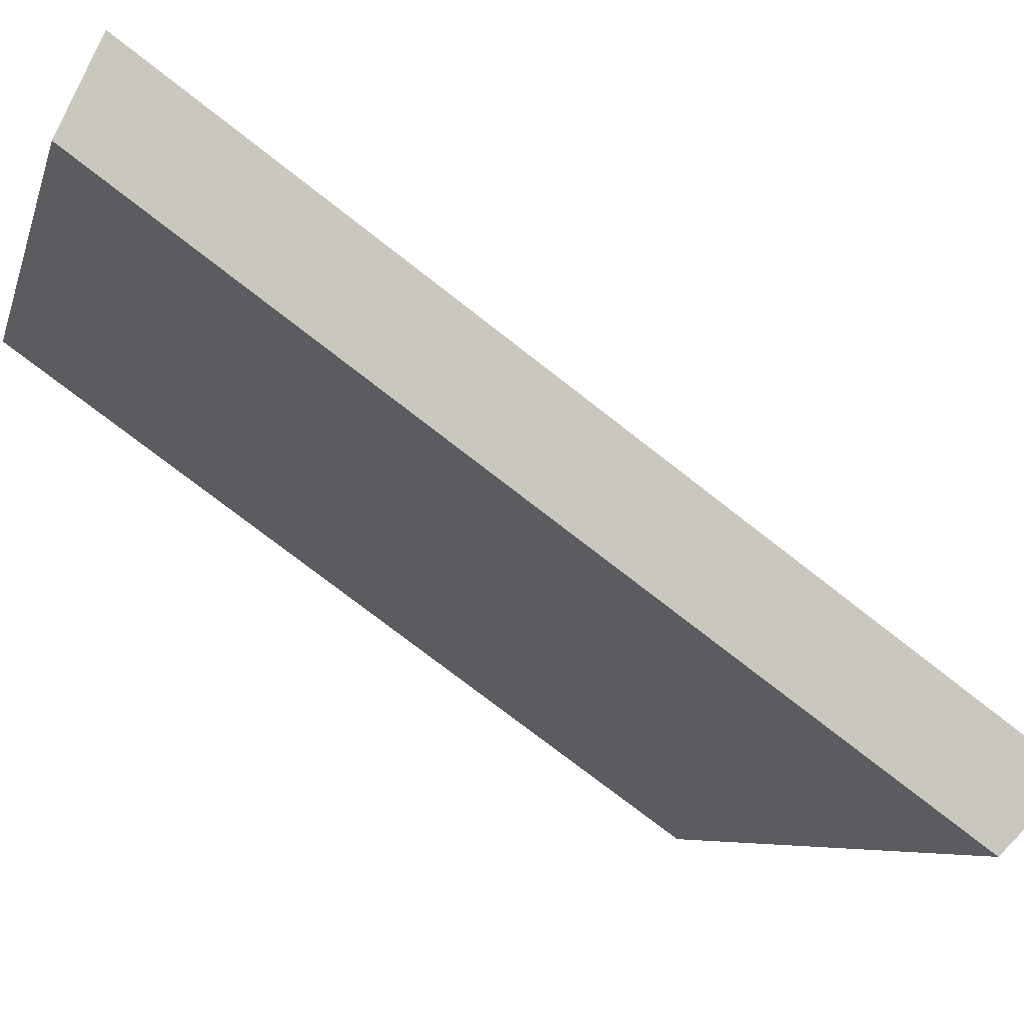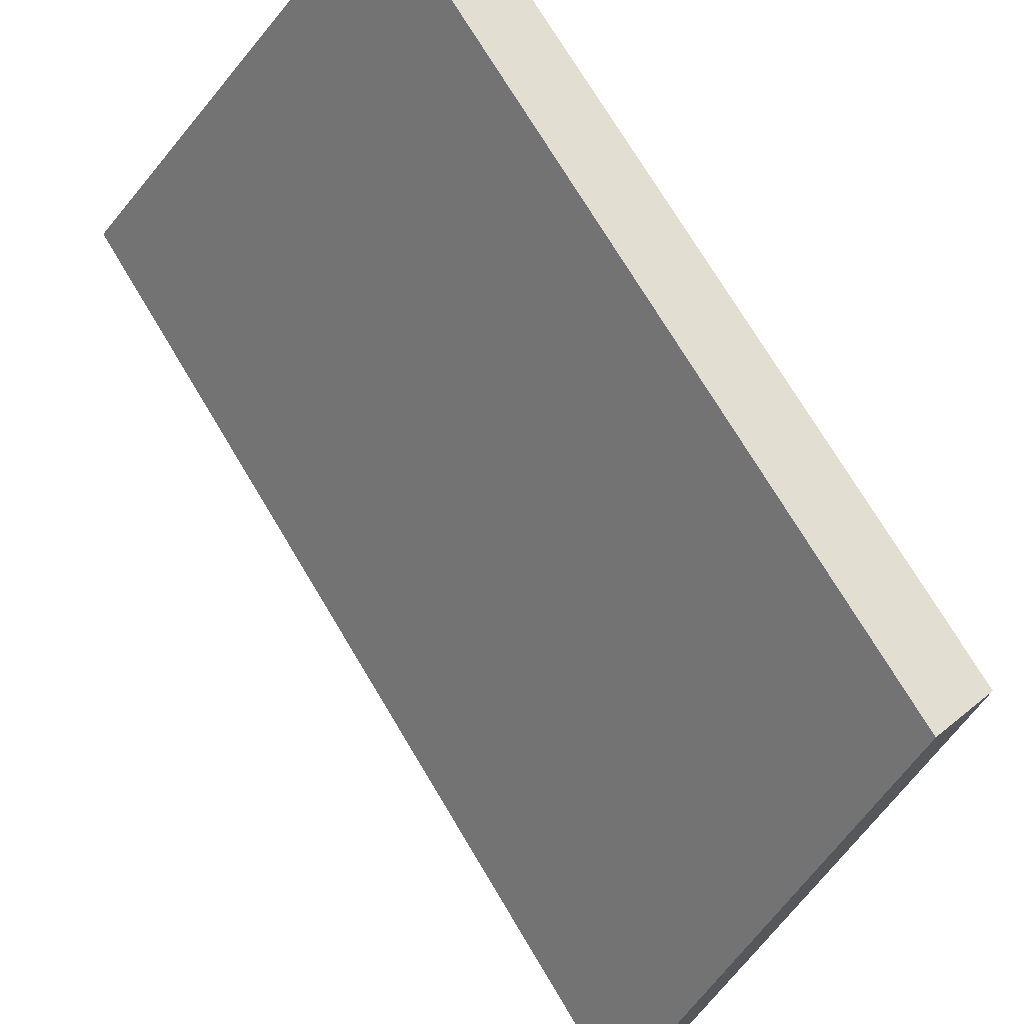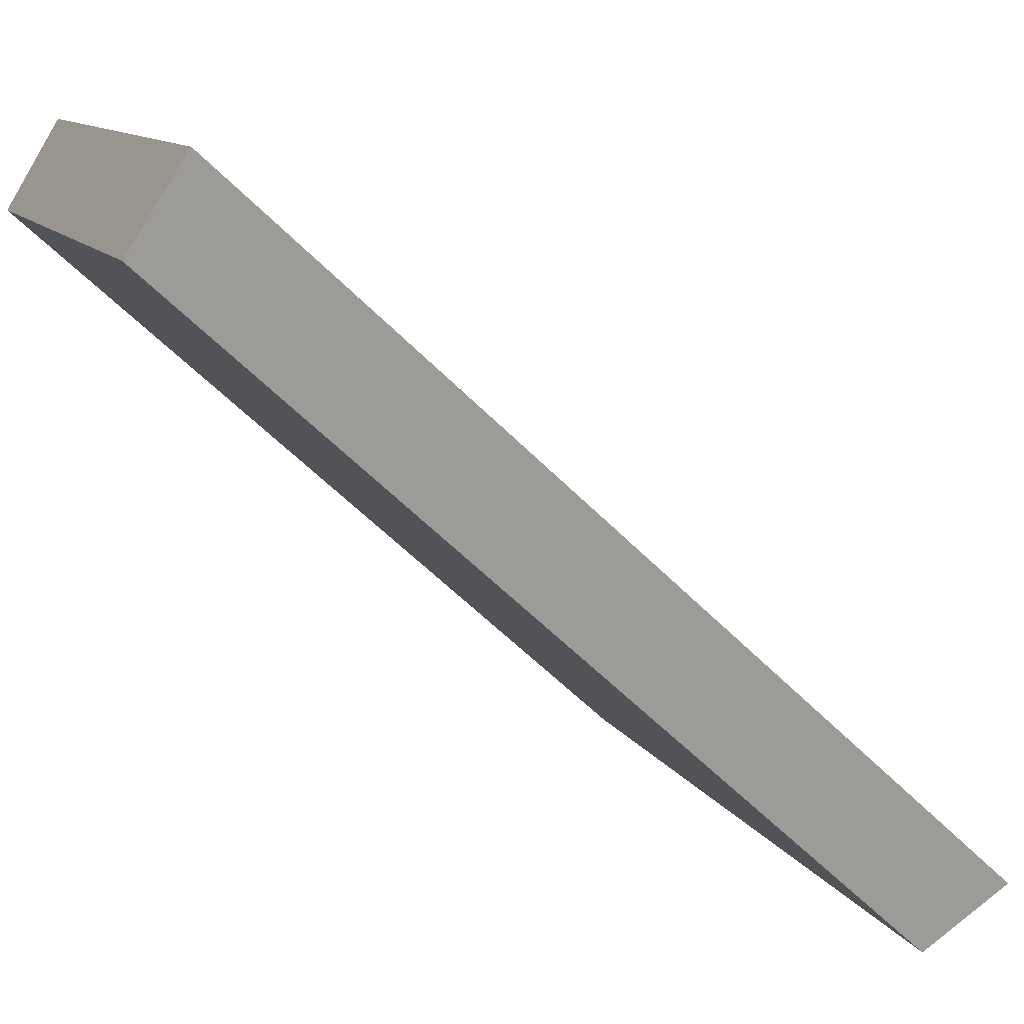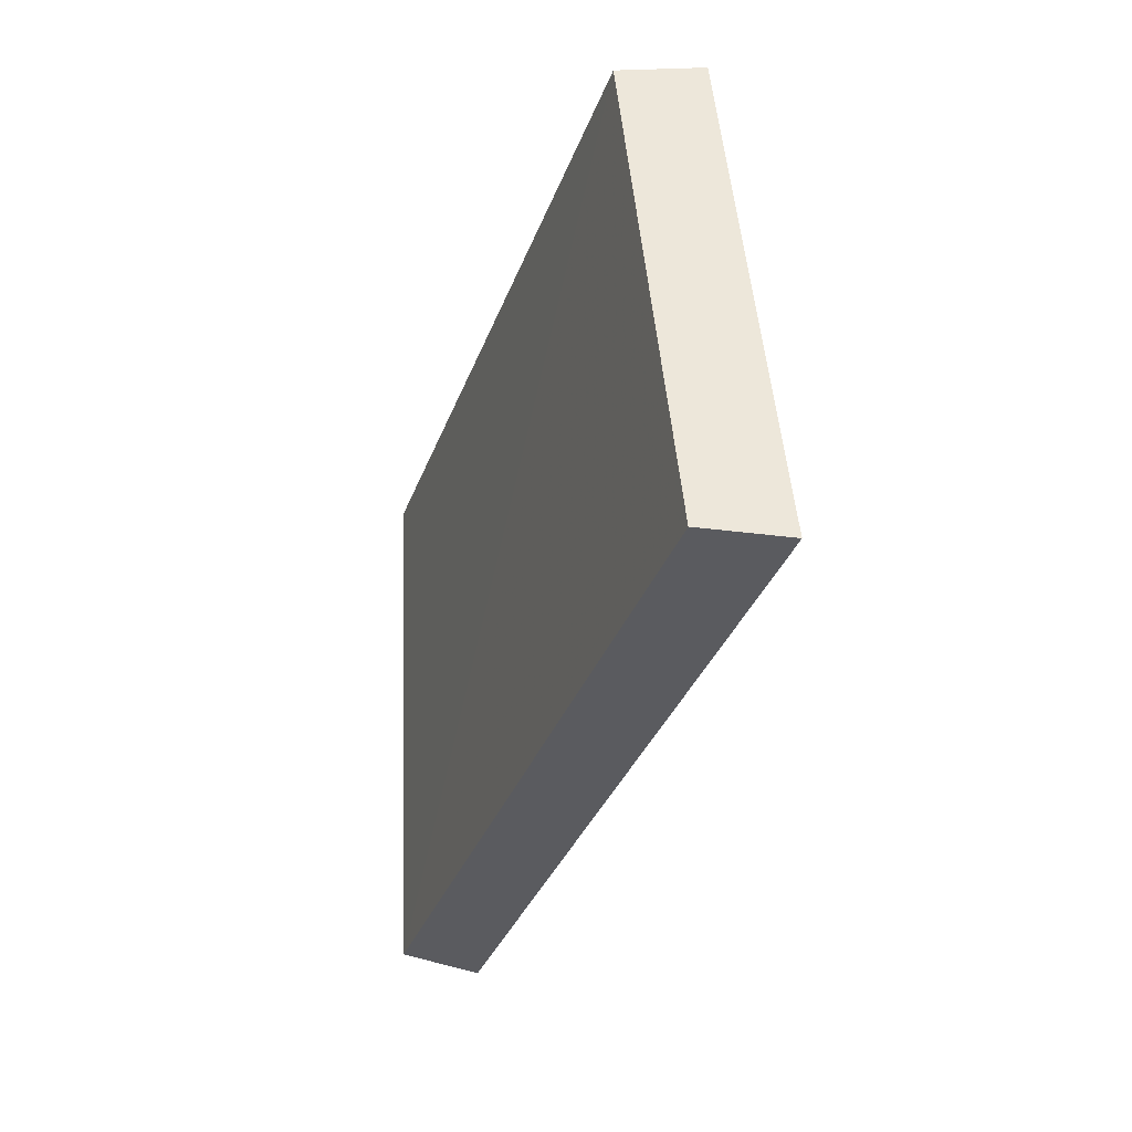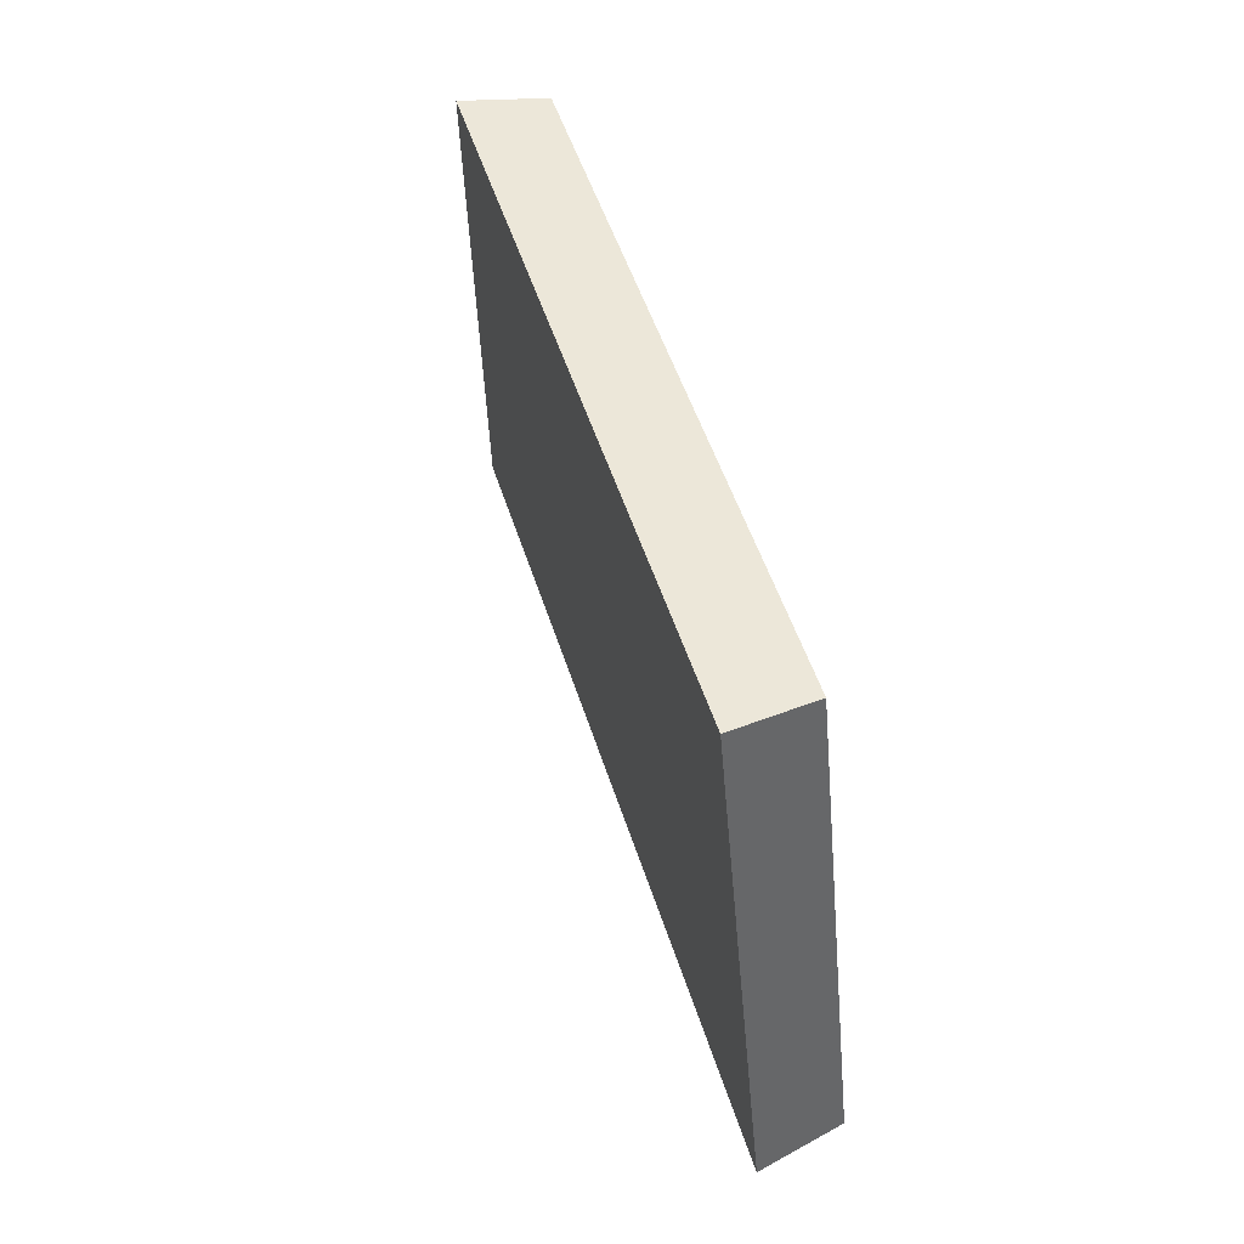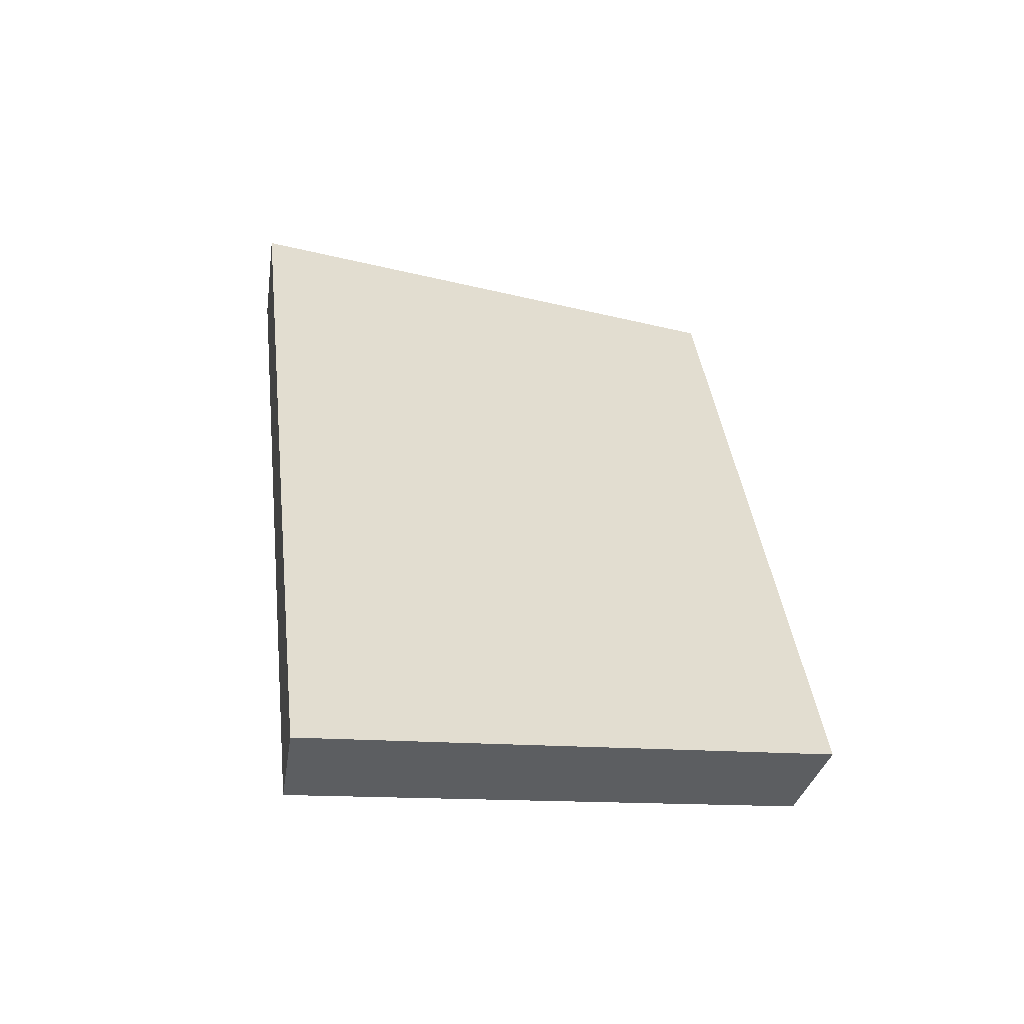
<metadata>
{"format":"obj","ext":"obj","renderer":"f3d","projection":"perspective","resolution":1024,"background":"white","views":[{"elev":-73.1,"azim":71.6,"up":"+Y"},{"elev":72.2,"azim":169.1,"up":"+Y"},{"elev":-53.1,"azim":62.0,"up":"+Y"},{"elev":48.7,"azim":26.3,"up":"+Z"},{"elev":-30.8,"azim":-146.9,"up":"+Z"},{"elev":-72.4,"azim":108.7,"up":"+Z"}]}
</metadata>
<code>
v 2.081 0.1053 2.456
v 2.087 0.1053 2.473
v 2.081 0.1148 2.474
v 2.076 0.1148 2.459
v 2.083 0.116 2.474
v 2.081 0.1148 2.474
v 2.087 0.1053 2.473
v 2.089 0.1061 2.473
v 2.077 0.116 2.458
v 2.076 0.1148 2.459
v 2.081 0.1148 2.474
v 2.083 0.116 2.474
v 2.089 0.1061 2.473
v 2.087 0.1053 2.473
v 2.081 0.1053 2.456
v 2.082 0.1061 2.455
v 2.082 0.1061 2.455
v 2.081 0.1053 2.456
v 2.076 0.1148 2.459
v 2.077 0.116 2.458
v 2.077 0.116 2.458
v 2.083 0.116 2.474
v 2.089 0.1061 2.473
v 2.082 0.1061 2.455
f 1 2 3
f 1 3 4
f 5 6 7
f 5 7 8
f 9 10 11
f 9 11 12
f 13 14 15
f 13 15 16
f 17 18 19
f 17 19 20
f 21 22 23
f 21 23 24

</code>
